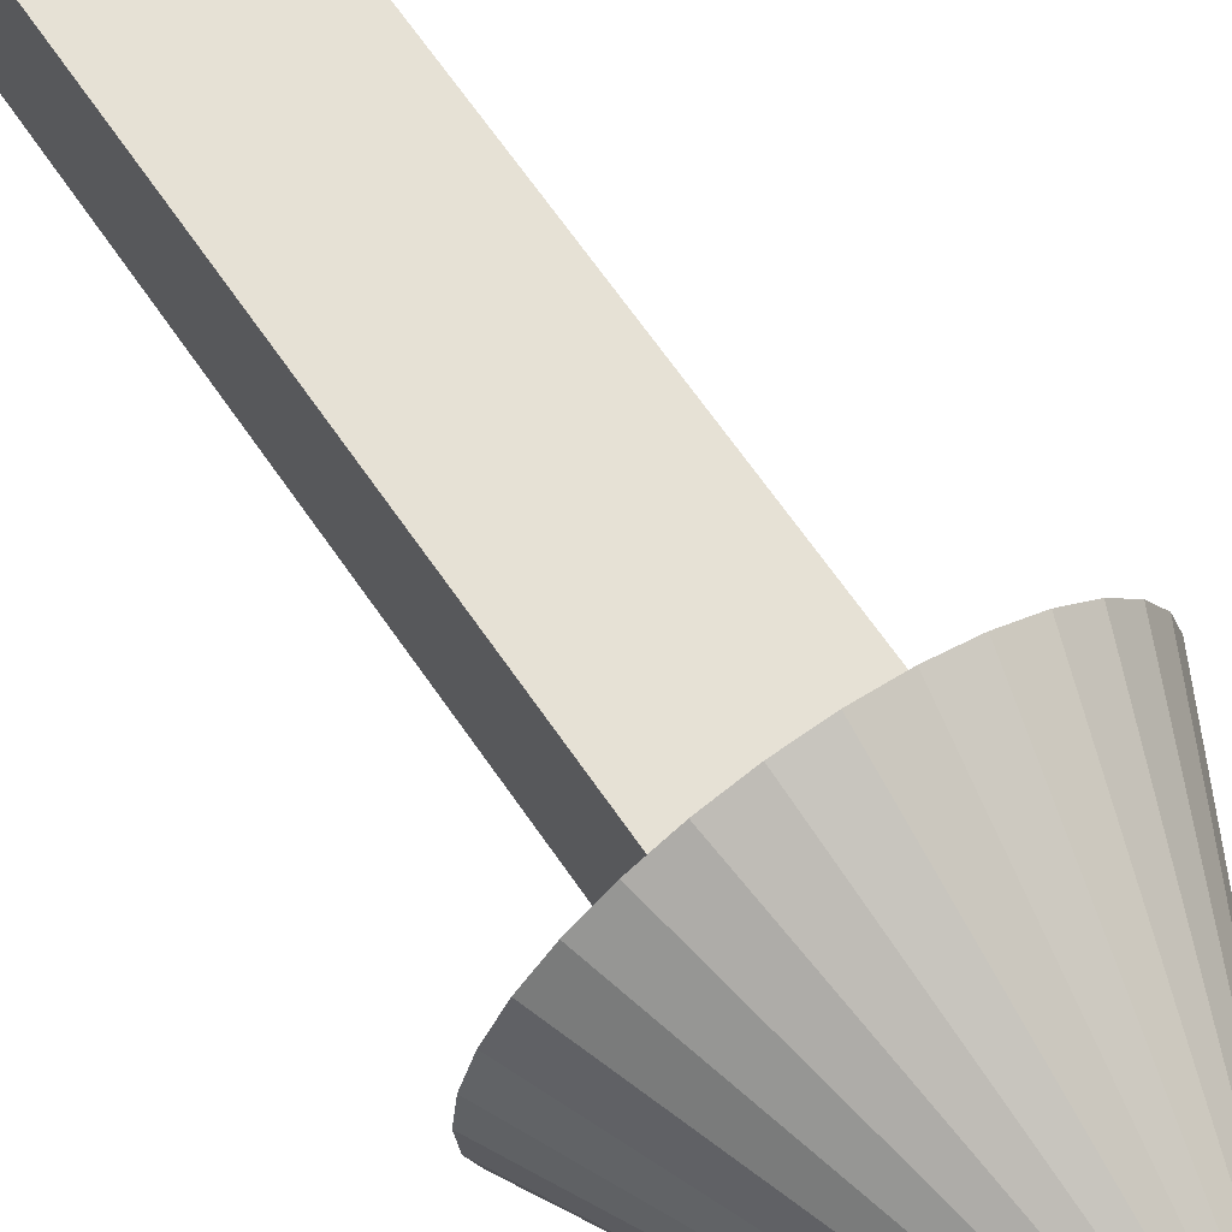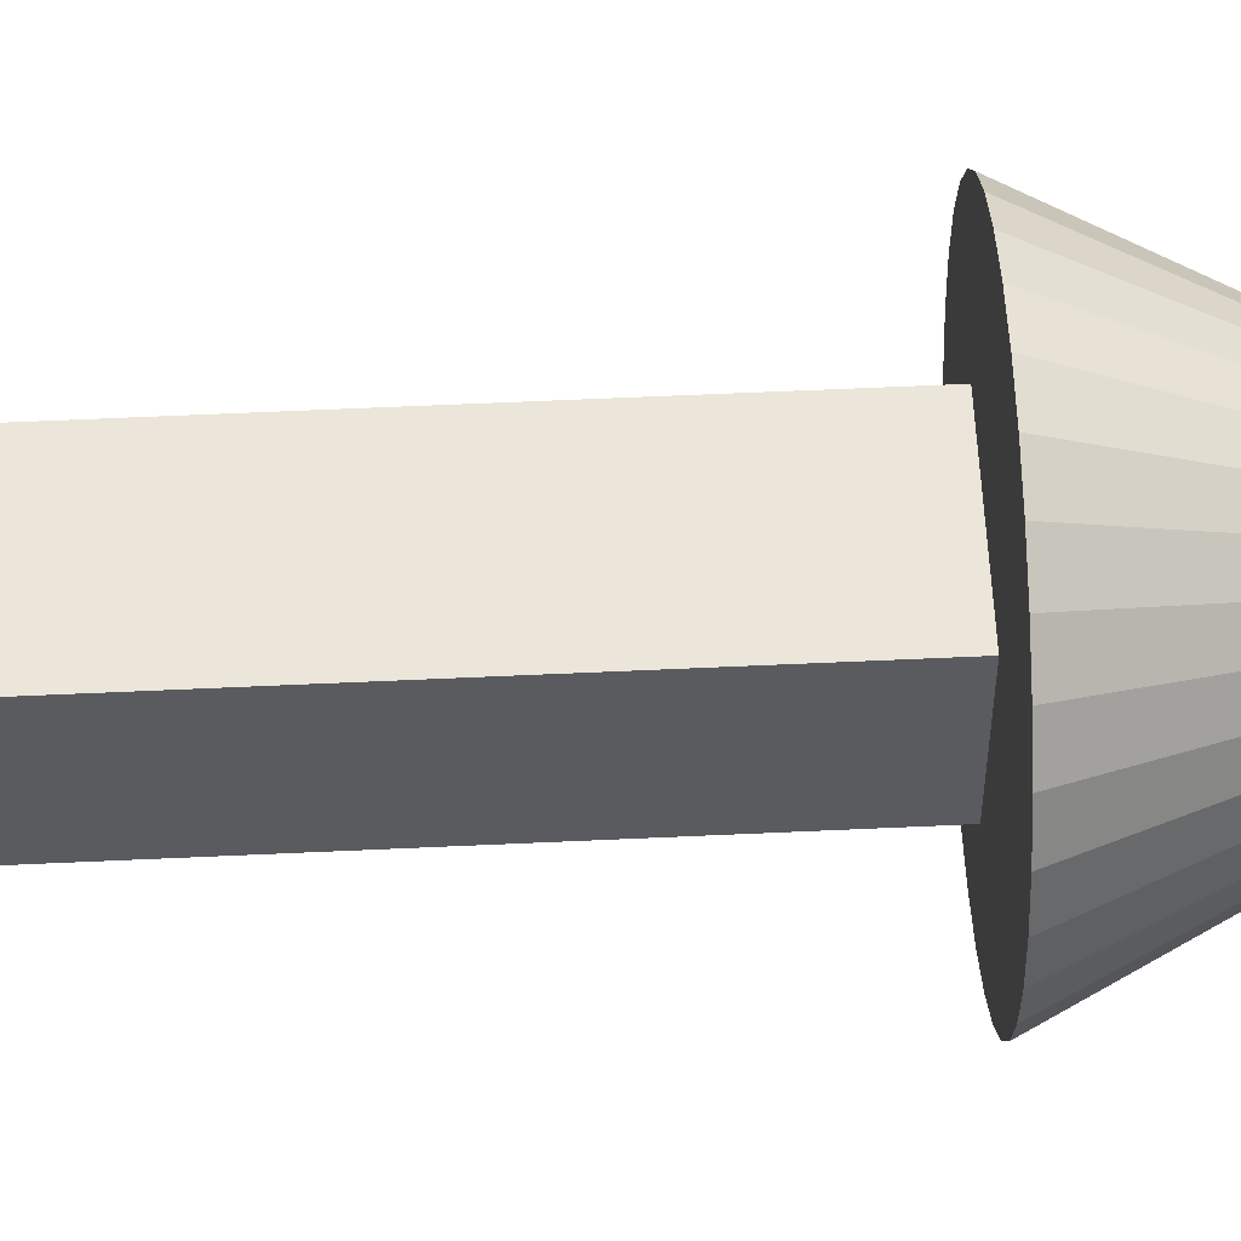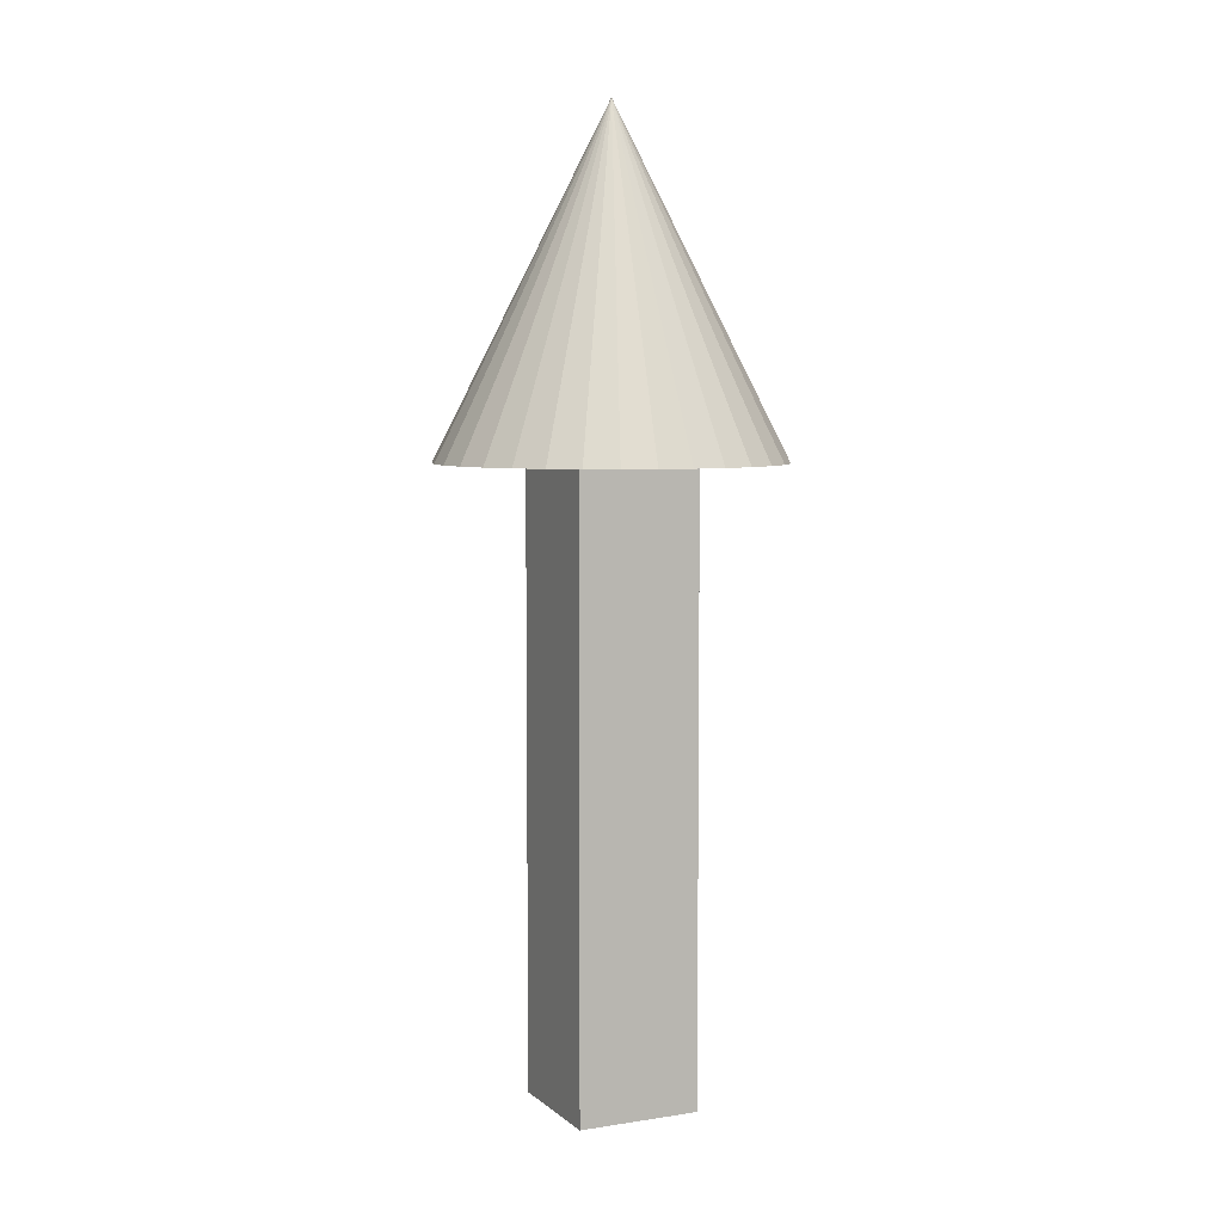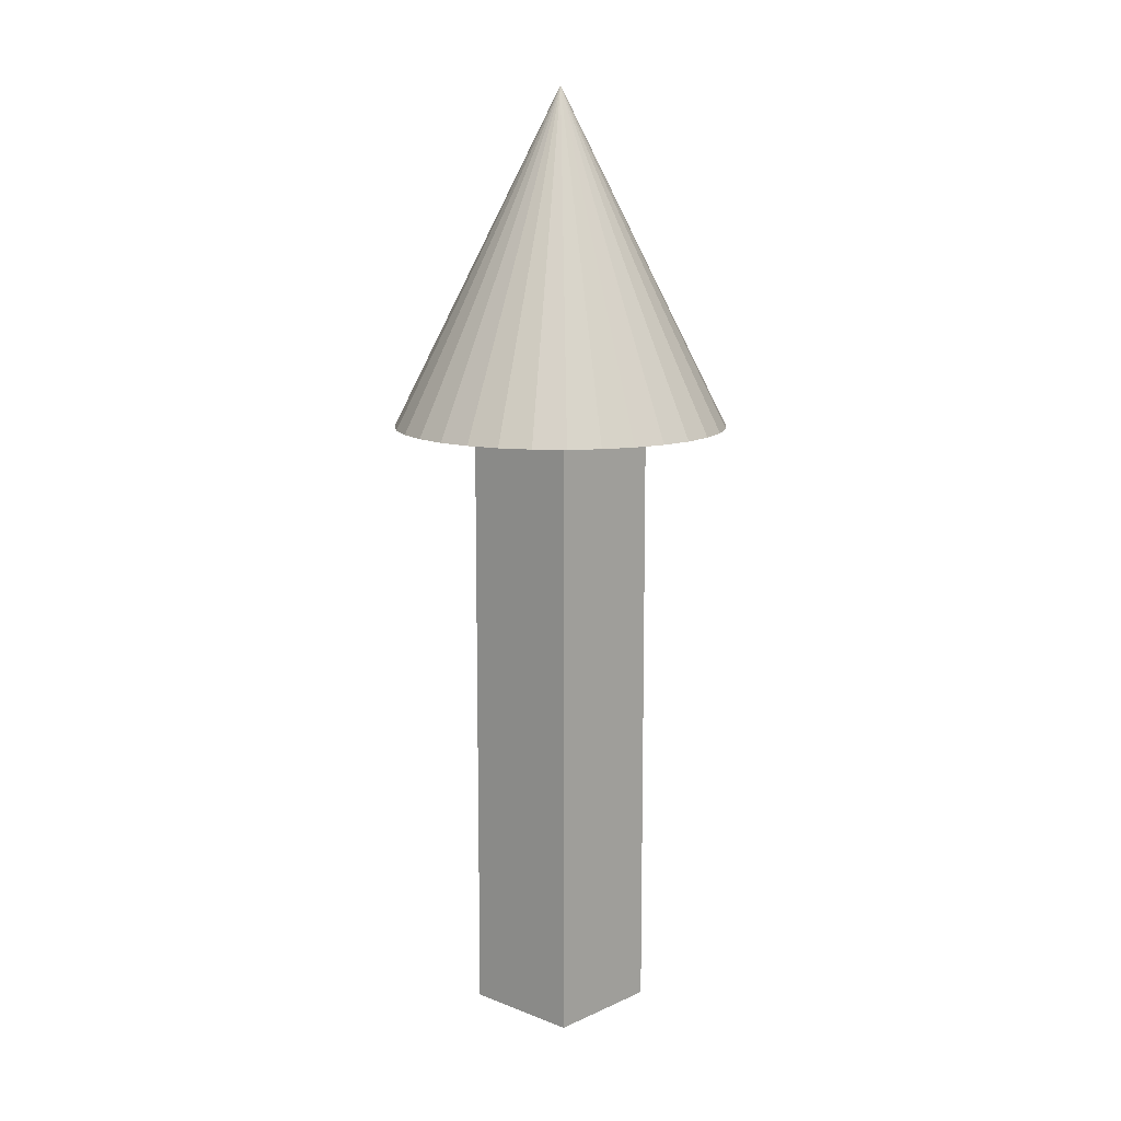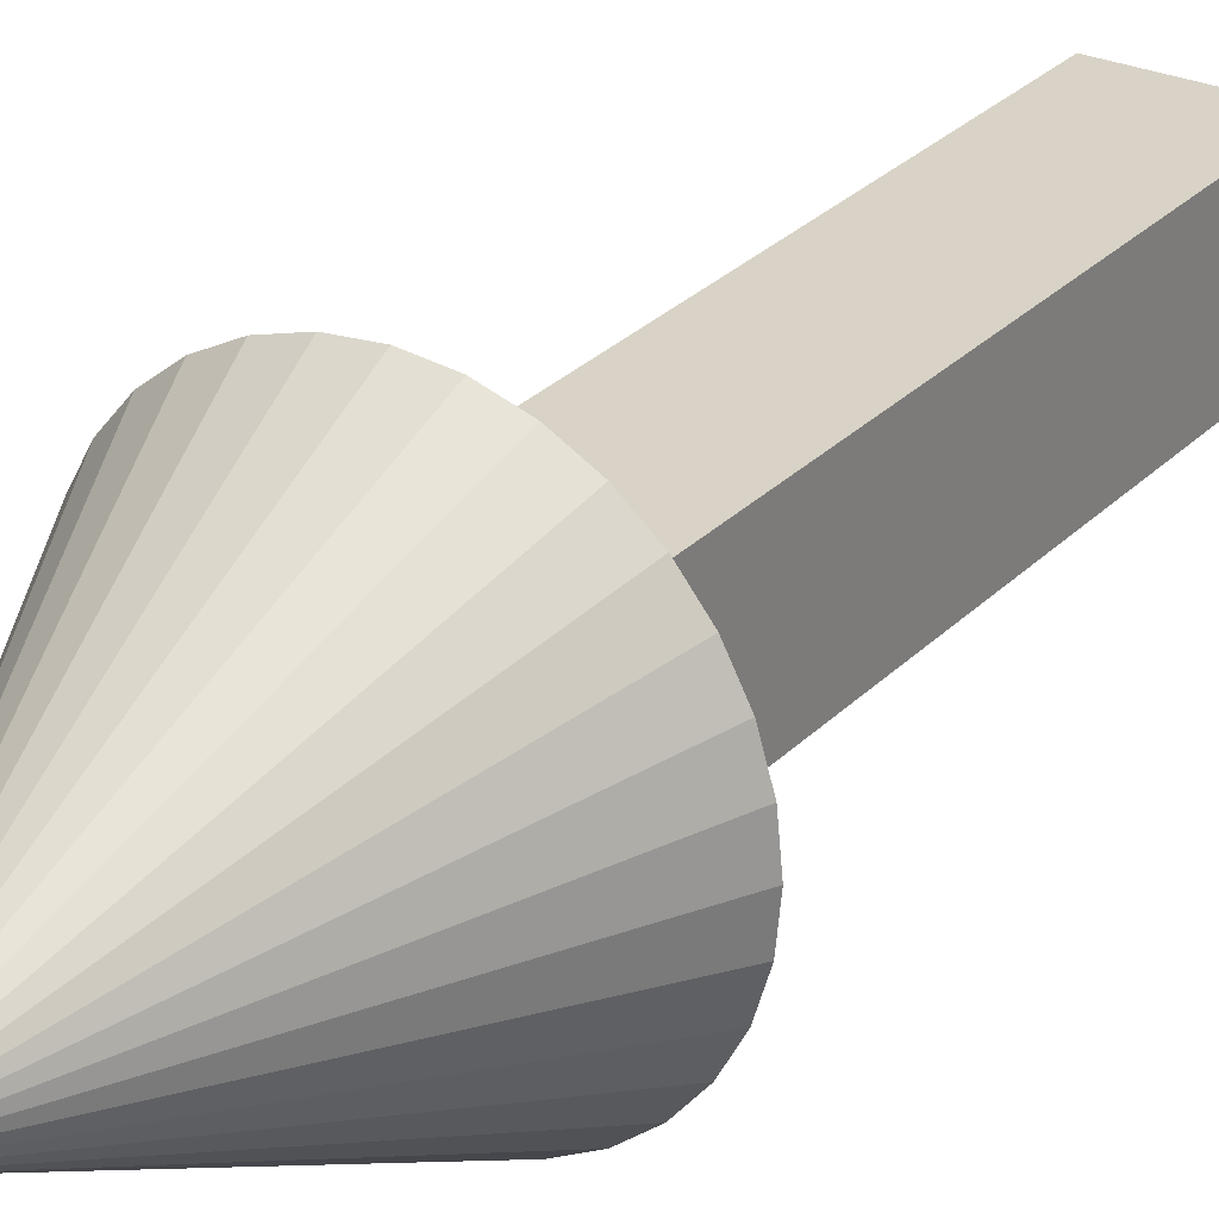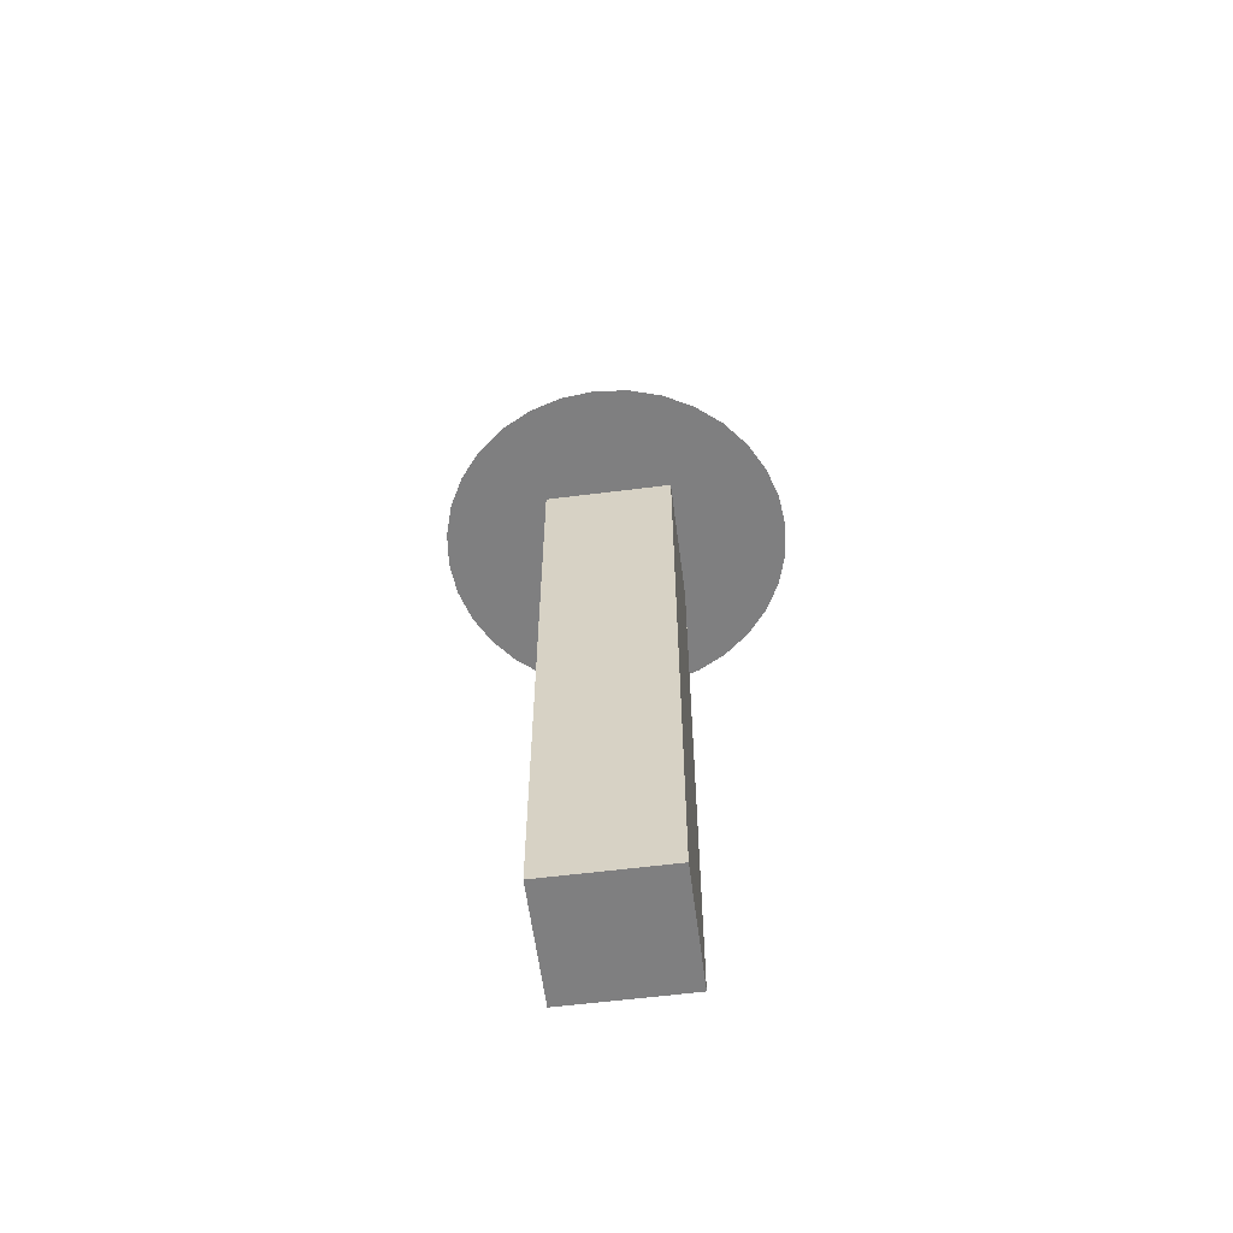
<metadata>
{"format":"obj","ext":"obj","renderer":"f3d","projection":"perspective","resolution":1024,"background":"white","views":[{"elev":64.5,"azim":-34.1,"up":"+Y"},{"elev":57.4,"azim":-92.8,"up":"+Y"},{"elev":5.9,"azim":64.8,"up":"+Z"},{"elev":11.7,"azim":132.9,"up":"+Z"},{"elev":27.8,"azim":33.8,"up":"+Y"},{"elev":-59.8,"azim":7.4,"up":"+Z"}]}
</metadata>
<code>
o Cone
v 0 0.5483 1.011
v 0.107 0.5377 1.011
v 0.2098 0.5065 1.011
v 0.3046 0.4559 1.011
v 0.3877 0.3877 1.011
v 0.4559 0.3046 1.011
v 0.5065 0.2098 1.011
v 0.5377 0.107 1.011
v 0.5483 0 1.011
v 0 0 2.107
v 0.5377 -0.107 1.011
v 0.5065 -0.2098 1.011
v 0.4559 -0.3046 1.011
v 0.3877 -0.3877 1.011
v 0.3046 -0.4559 1.011
v 0.2098 -0.5065 1.011
v 0.107 -0.5377 1.011
v -0 -0.5483 1.011
v -0.107 -0.5377 1.011
v -0.2098 -0.5065 1.011
v -0.3046 -0.4559 1.011
v -0.3877 -0.3877 1.011
v -0.4559 -0.3046 1.011
v -0.5065 -0.2098 1.011
v -0.5377 -0.107 1.011
v -0.5483 0 1.011
v -0.5377 0.107 1.011
v -0.5065 0.2098 1.011
v -0.4559 0.3046 1.011
v -0.3877 0.3877 1.011
v -0.3046 0.4559 1.011
v -0.2098 0.5065 1.011
v -0.107 0.5377 1.011
f 32 10 33
f 1 10 2
f 31 10 32
f 30 10 31
f 29 10 30
f 28 10 29
f 27 10 28
f 26 10 27
f 25 10 26
f 24 10 25
f 23 10 24
f 22 10 23
f 21 10 22
f 20 10 21
f 19 10 20
f 18 10 19
f 17 10 18
f 16 10 17
f 15 10 16
f 14 10 15
f 13 10 14
f 12 10 13
f 11 10 12
f 9 10 11
f 8 10 9
f 7 10 8
f 6 10 7
f 5 10 6
f 4 10 5
f 3 10 4
f 33 10 1
f 2 10 3
f 1 2 3 4 5 6 7 8 9 11 12 13 14 15 16 17 18 19 20 21 22 23 24 25 26 27 28 29 30 31 32 33
o Cube.001
v 0.2 -0.2 -1
v 0.2 -0.2 1
v -0.2 -0.2 1
v -0.2 -0.2 -1
v 0.2 0.2 -1
v -0.2 0.2 -1
v -0.2 0.2 1
v 0.2 0.2 1
f 34 35 36 37
f 38 39 40 41
f 34 38 41 35
f 35 41 40 36
f 36 40 39 37
f 38 34 37 39

</code>
